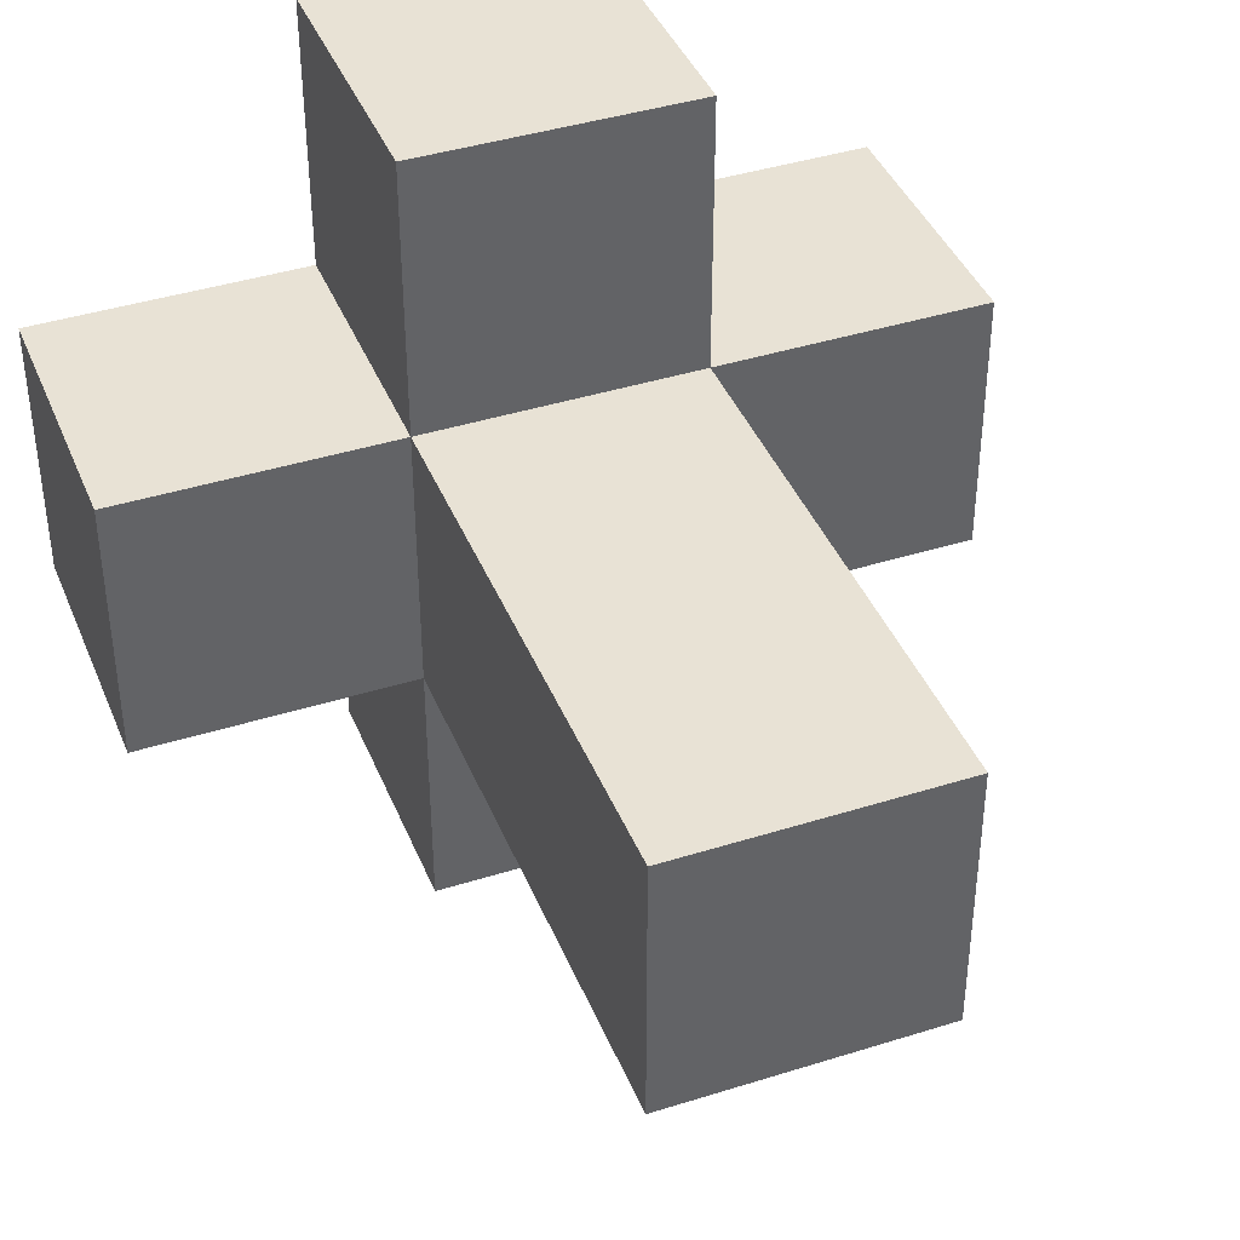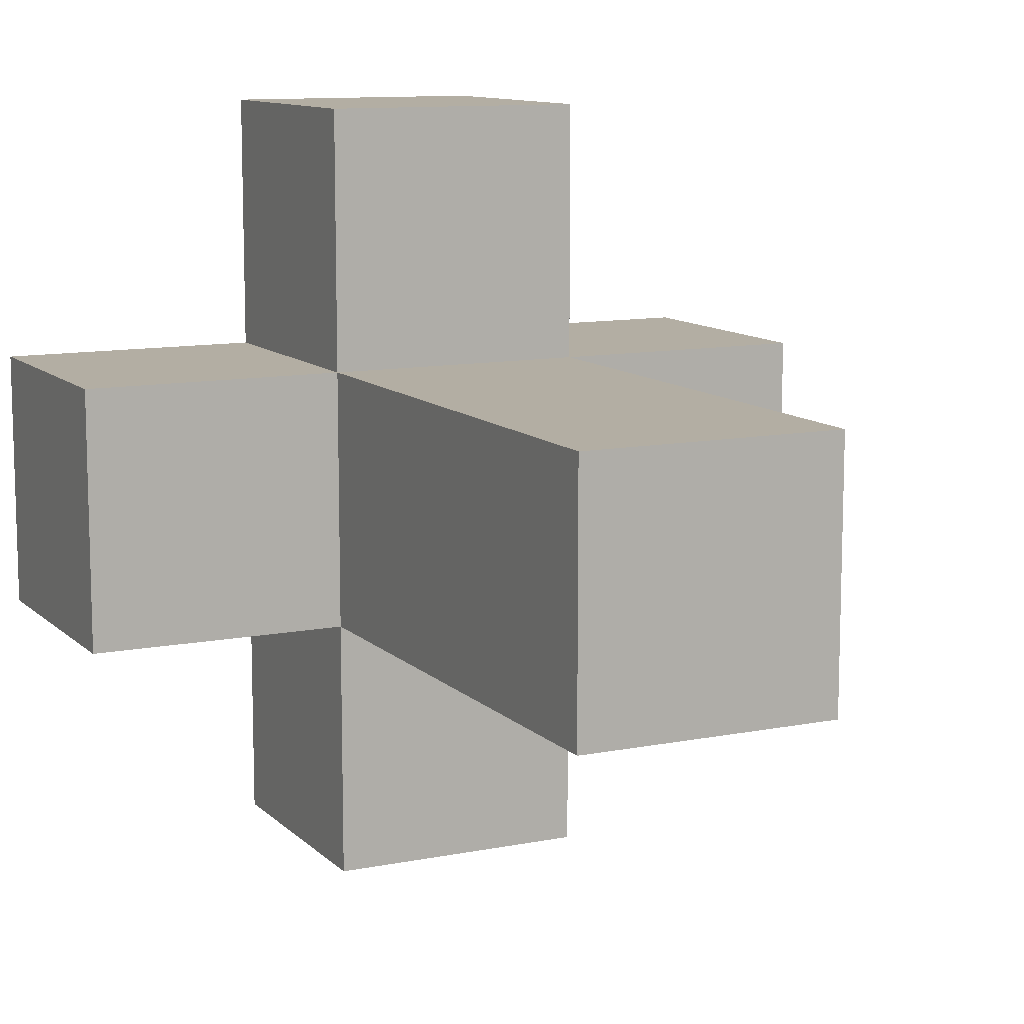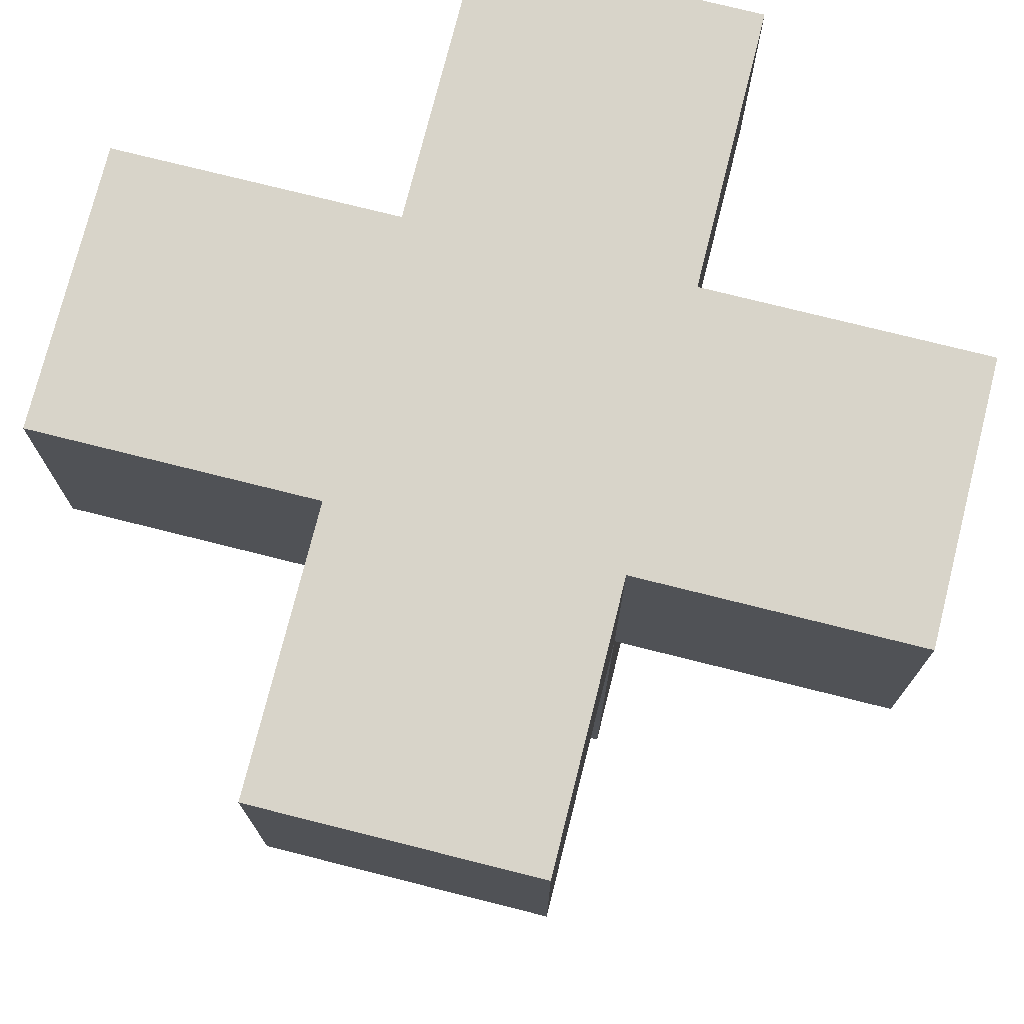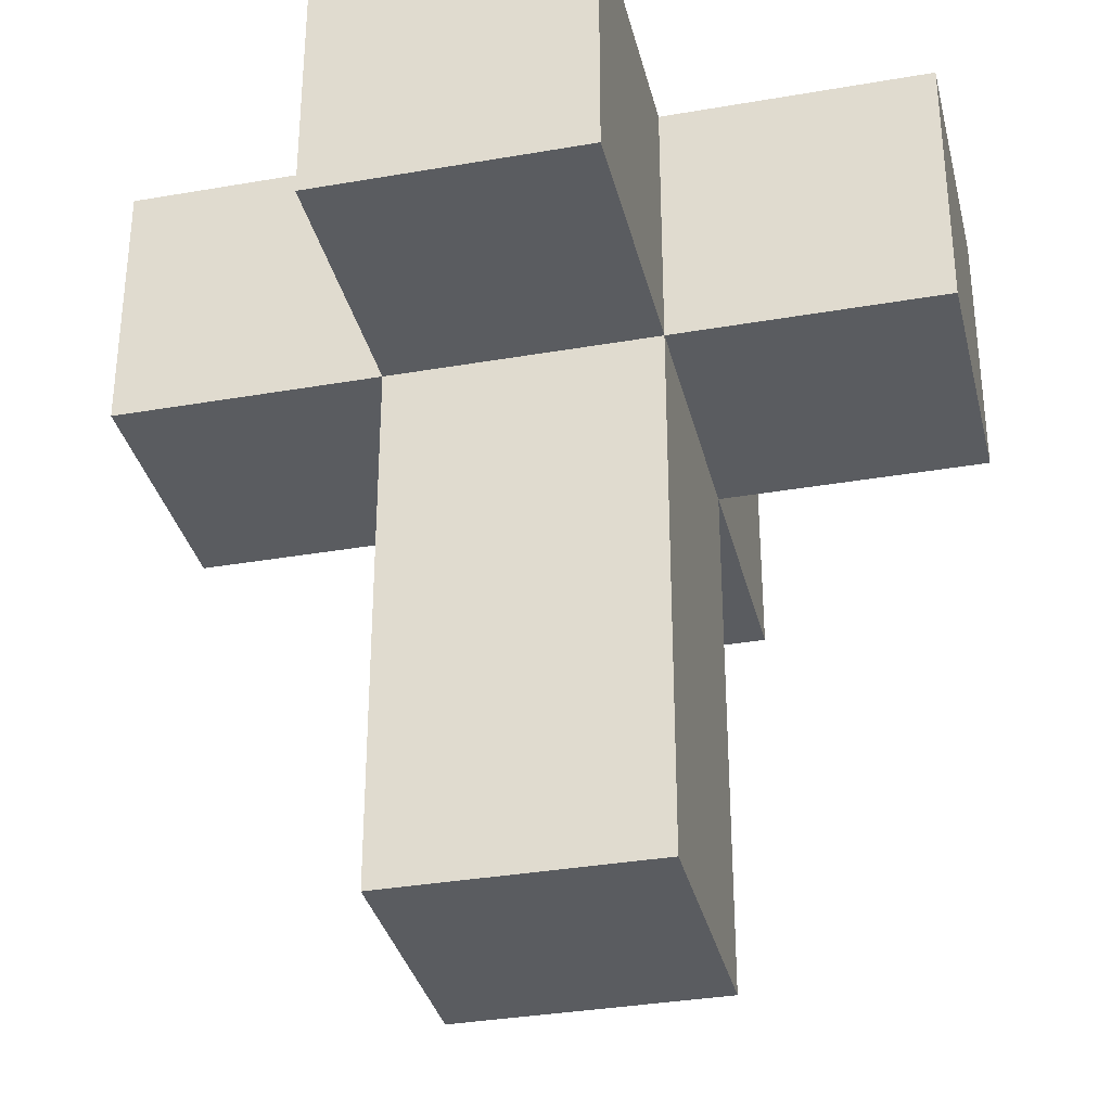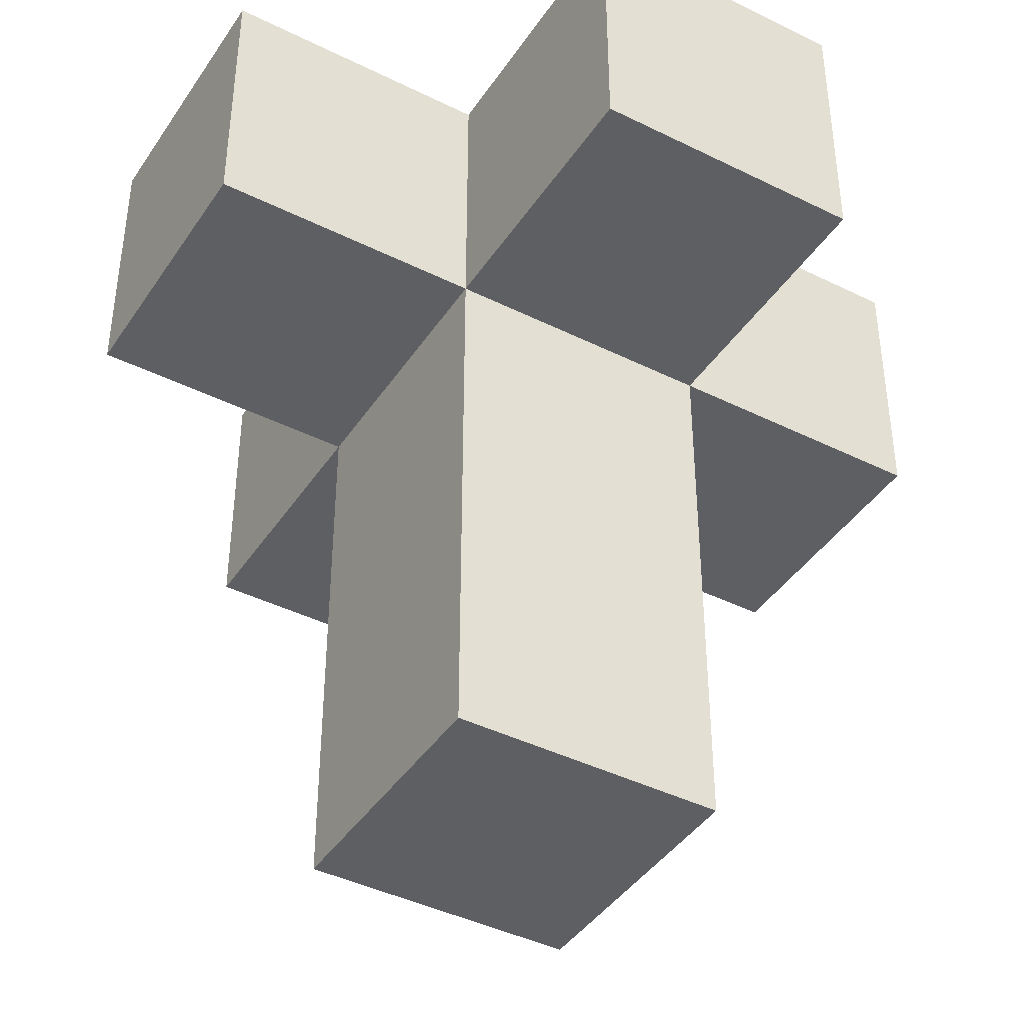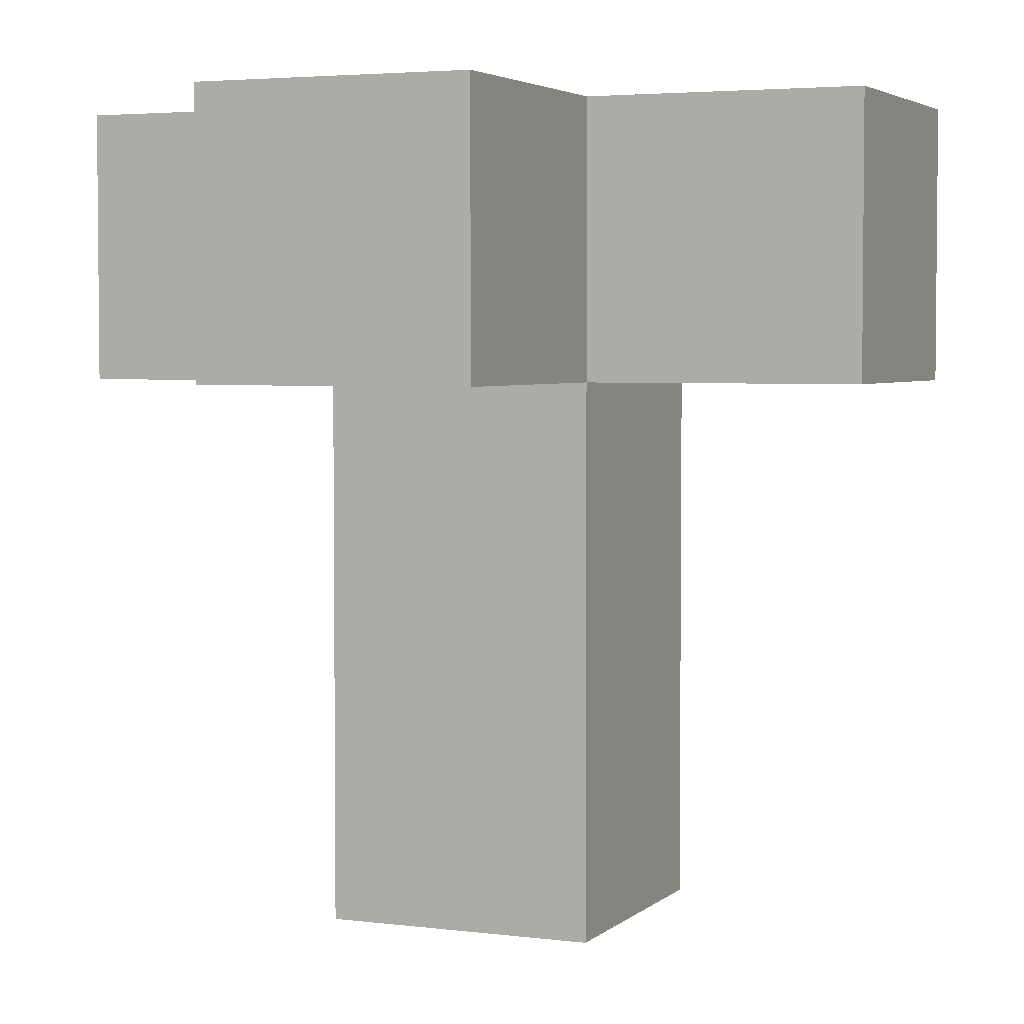
<metadata>
{"format":"obj","ext":"obj","renderer":"f3d","projection":"perspective","resolution":1024,"background":"white","views":[{"elev":40.8,"azim":-21.1,"up":"+Z"},{"elev":11.0,"azim":-26.1,"up":"+Z"},{"elev":75.1,"azim":-165.9,"up":"+Y"},{"elev":-33.9,"azim":13.3,"up":"+Y"},{"elev":-41.8,"azim":-30.9,"up":"+Y"},{"elev":3.7,"azim":113.2,"up":"+Y"}]}
</metadata>
<code>
o White_Flower
v -1.5 3.112 0.5
v -1.5 2.112 -0.5
v -1.5 2.112 0.5
v -1.5 3.112 -0.5
v -0.5 2.112 0.5
v -0.5 0.1115 -0.5
v -0.5 0.1115 0.5
v -0.5 2.112 -0.5
v -0.5 3.112 1.5
v -0.5 2.112 1.5
v -0.5 3.112 0.5
v -0.5 3.112 -0.5
v -0.5 2.112 -1.5
v -0.5 3.112 -1.5
v 0.5 0.1115 0.5
v 0.5 0.1115 -0.5
v 0.5 2.112 0.5
v 0.5 2.112 -0.5
v 0.5 2.112 1.5
v 0.5 3.112 1.5
v 0.5 3.112 0.5
v 0.5 2.112 -1.5
v 0.5 3.112 -0.5
v 0.5 3.112 -1.5
v 1.5 2.112 0.5
v 1.5 2.112 -0.5
v 1.5 3.112 0.5
v 1.5 3.112 -0.5
v 0.5 2.112 1.5
v -0.5 3.112 1.5
v -0.5 2.112 1.5
v 0.5 3.112 1.5
v -0.5 2.112 0.5
v -1.5 3.112 0.5
v -1.5 2.112 0.5
v -0.5 3.112 0.5
v 0.5 0.1115 0.5
v -0.5 0.1115 0.5
v 0.5 2.112 0.5
v 1.5 2.112 0.5
v 0.5 3.112 0.5
v 1.5 3.112 0.5
v -1.5 2.112 -0.5
v -1.5 3.112 -0.5
v -0.5 2.112 -0.5
v -0.5 3.112 -0.5
v -0.5 0.1115 -0.5
v 0.5 0.1115 -0.5
v 0.5 2.112 -0.5
v 0.5 3.112 -0.5
v 1.5 2.112 -0.5
v 1.5 3.112 -0.5
v -0.5 2.112 -1.5
v -0.5 3.112 -1.5
v 0.5 2.112 -1.5
v 0.5 3.112 -1.5
v -0.5 0.1115 -0.5
v 0.5 0.1115 0.5
v -0.5 0.1115 0.5
v 0.5 0.1115 -0.5
v -0.5 2.112 0.5
v 0.5 2.112 1.5
v -0.5 2.112 1.5
v 0.5 2.112 0.5
v -1.5 2.112 -0.5
v -1.5 2.112 0.5
v -0.5 2.112 -0.5
v 0.5 2.112 -0.5
v 1.5 2.112 0.5
v 1.5 2.112 -0.5
v -0.5 2.112 -1.5
v 0.5 2.112 -1.5
v -0.5 3.112 1.5
v 0.5 3.112 1.5
v -0.5 3.112 0.5
v 0.5 3.112 0.5
v -1.5 3.112 0.5
v -1.5 3.112 -0.5
v -0.5 3.112 -0.5
v 1.5 3.112 0.5
v 0.5 3.112 -0.5
v 1.5 3.112 -0.5
v -0.5 3.112 -1.5
v 0.5 3.112 -1.5
f 1 2 3
f 4 2 1
f 5 6 7
f 8 6 5
f 9 5 10
f 11 5 9
f 12 13 8
f 14 13 12
f 15 16 17
f 17 16 18
f 19 17 20
f 20 17 21
f 18 22 23
f 23 22 24
f 25 26 27
f 27 26 28
f 29 30 31
f 32 30 29
f 33 34 35
f 36 34 33
f 37 33 38
f 39 33 37
f 40 41 39
f 42 41 40
f 43 44 45
f 45 44 46
f 47 45 48
f 48 45 49
f 49 50 51
f 51 50 52
f 53 54 55
f 55 54 56
f 57 58 59
f 60 58 57
f 61 62 63
f 64 62 61
f 65 61 66
f 67 61 65
f 68 69 64
f 70 69 68
f 71 68 67
f 72 68 71
f 73 74 75
f 75 74 76
f 77 75 78
f 75 76 79
f 78 75 79
f 76 80 81
f 79 76 81
f 81 80 82
f 79 81 83
f 83 81 84

</code>
